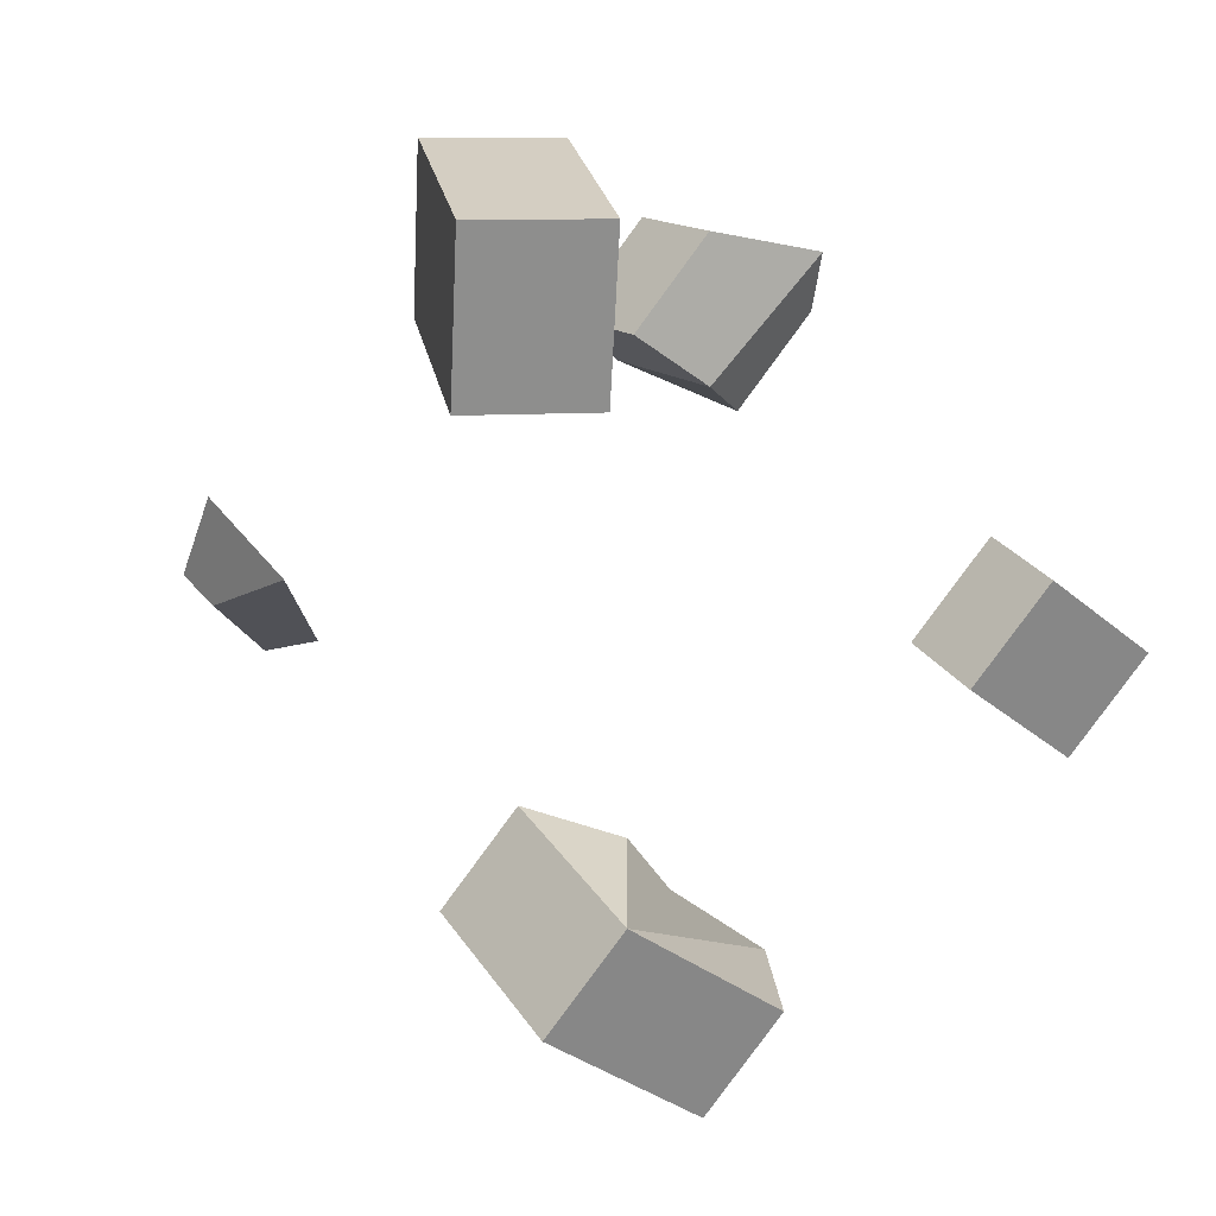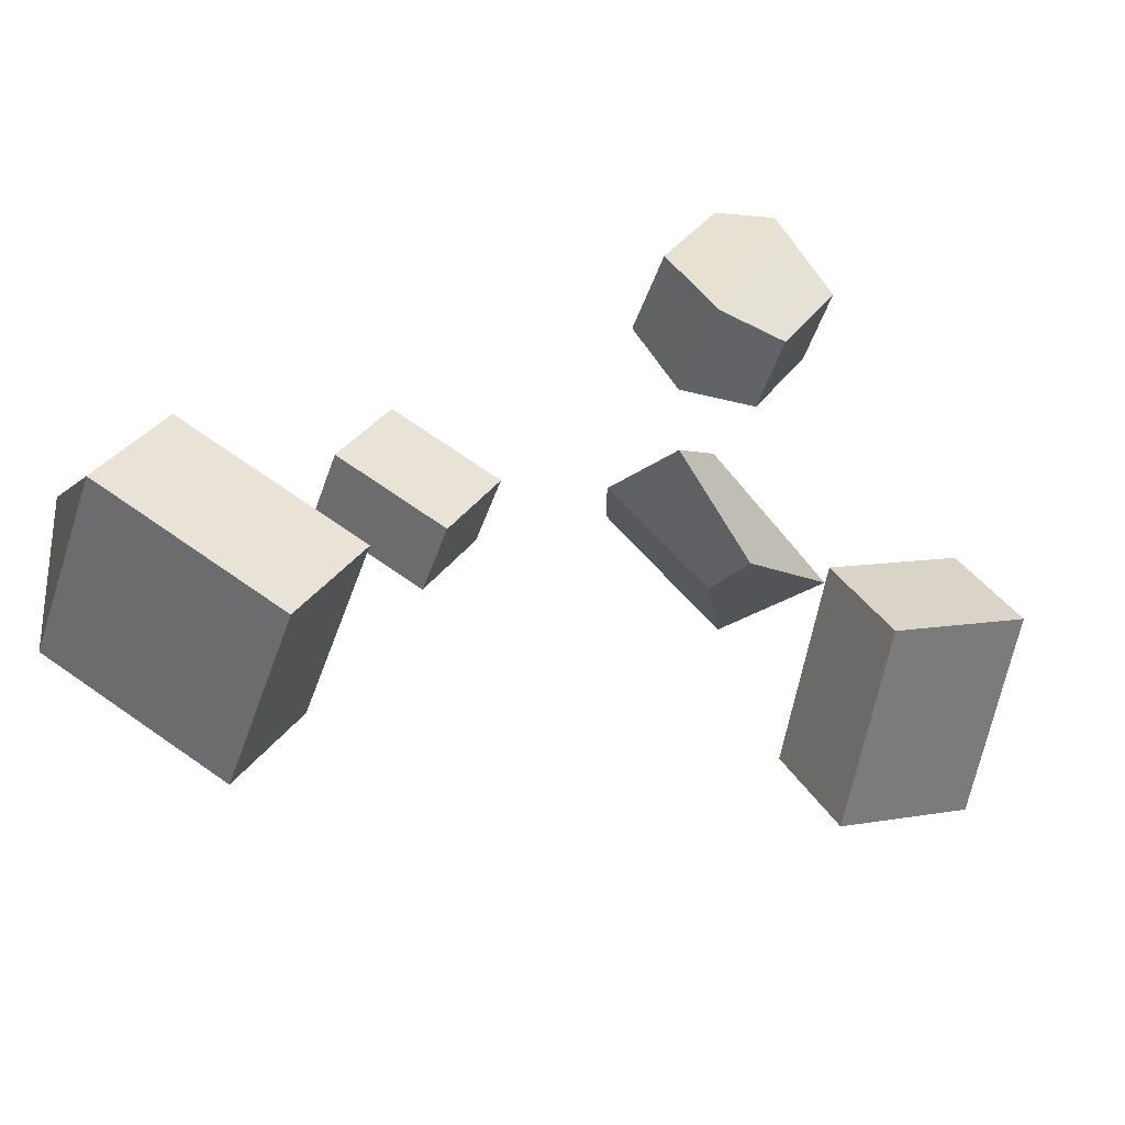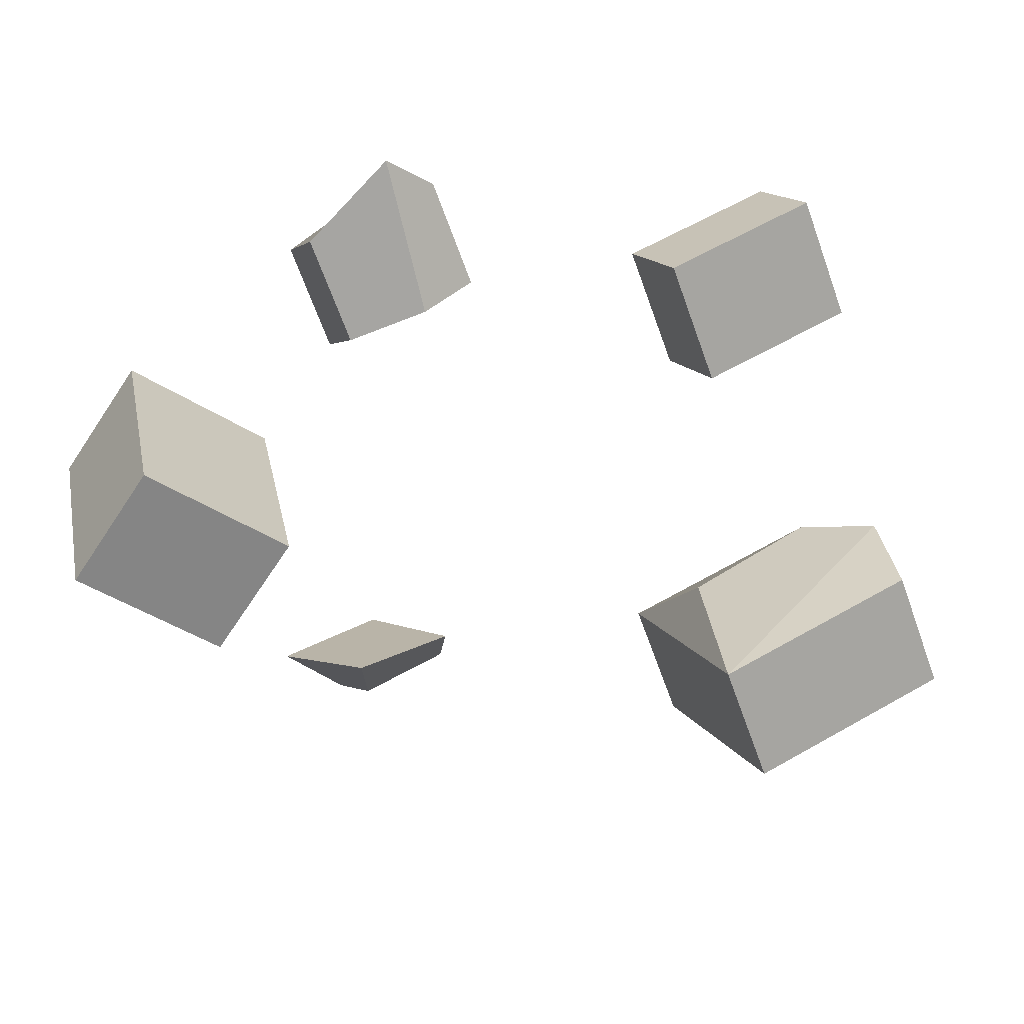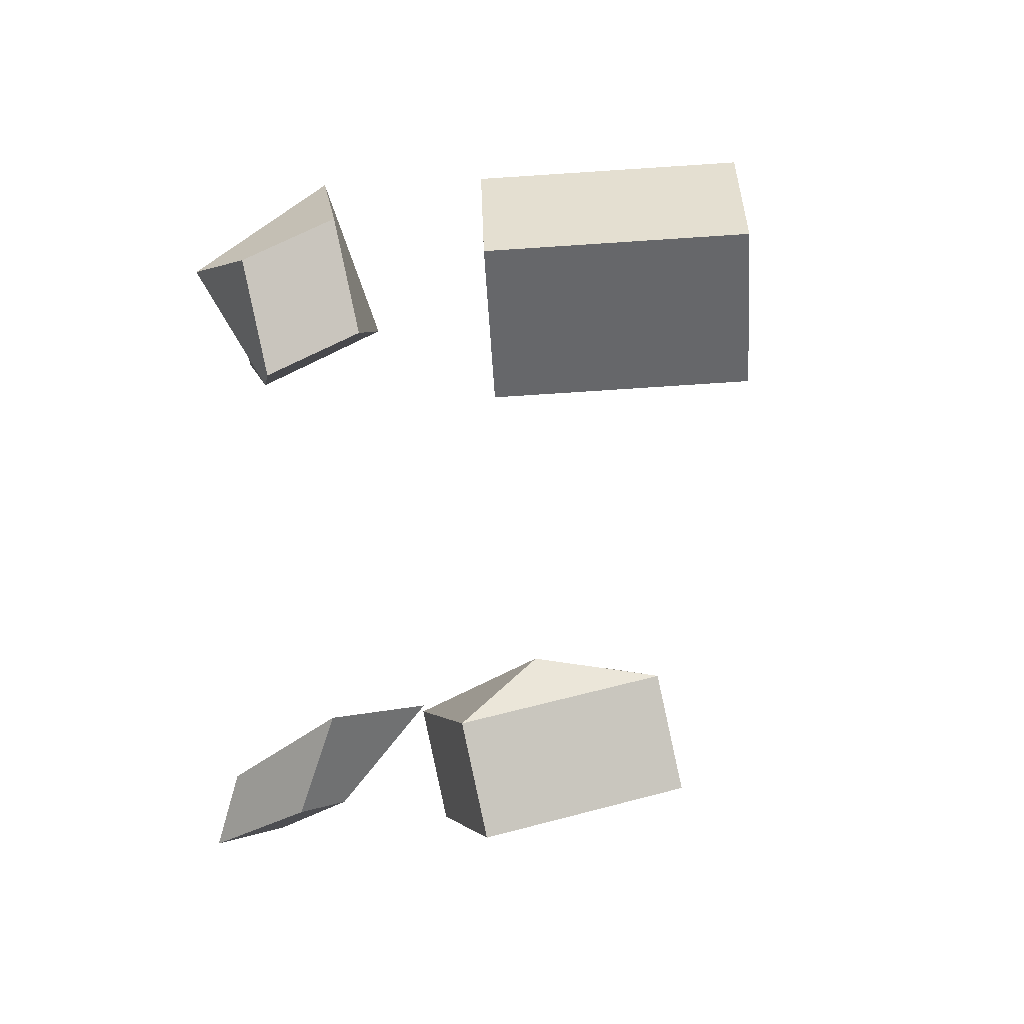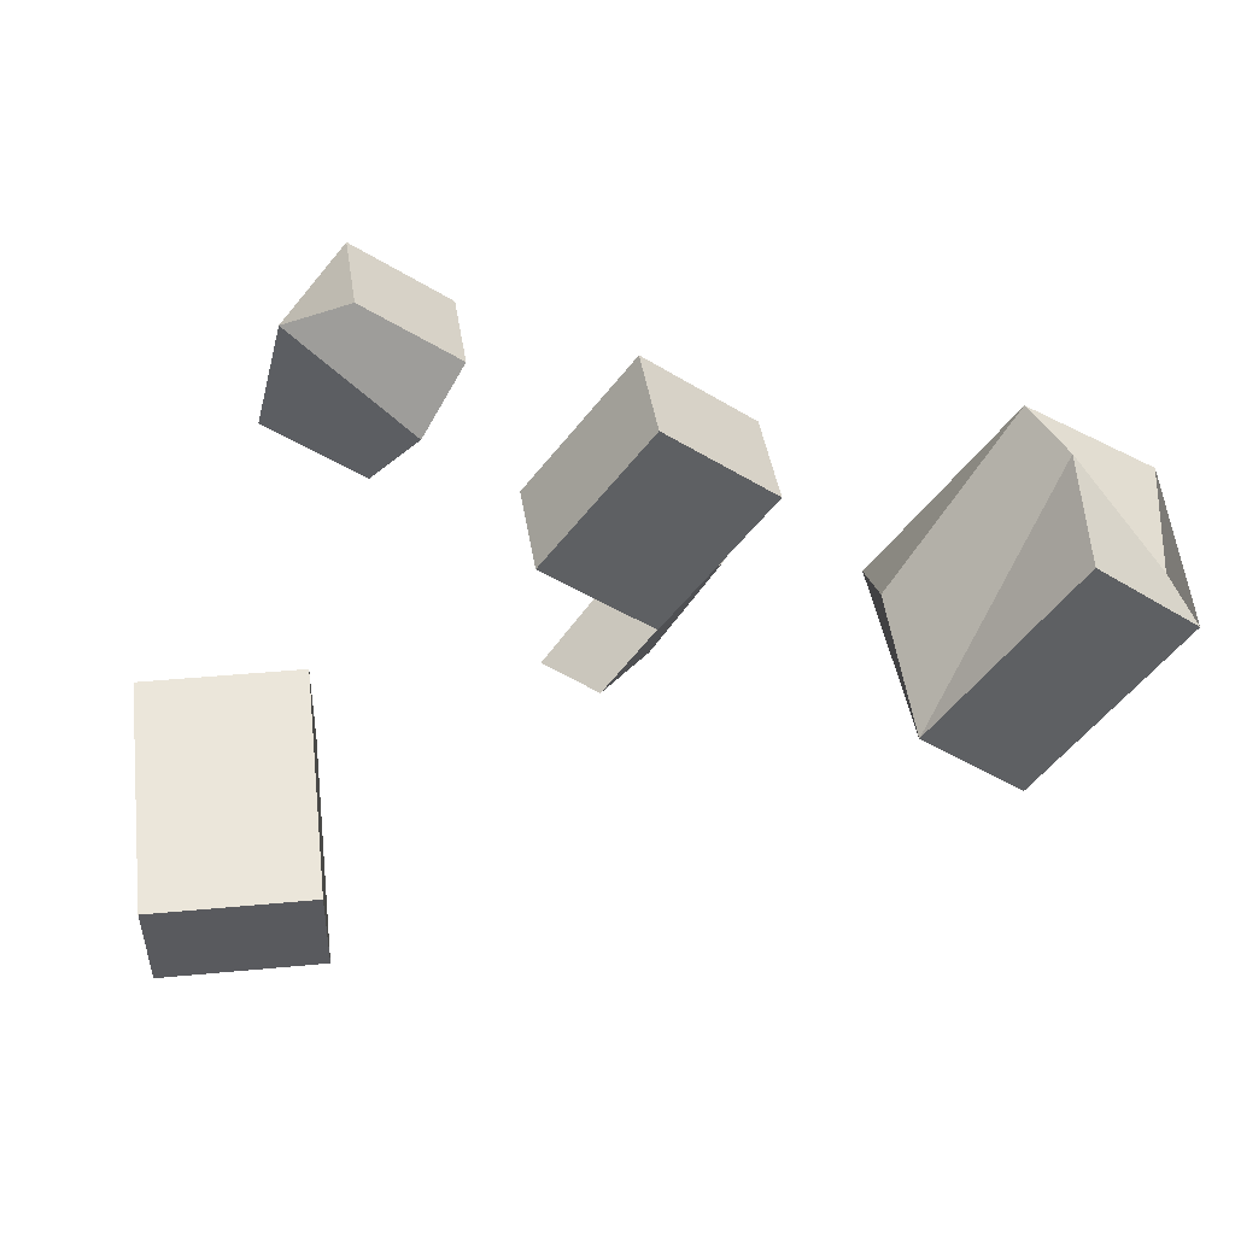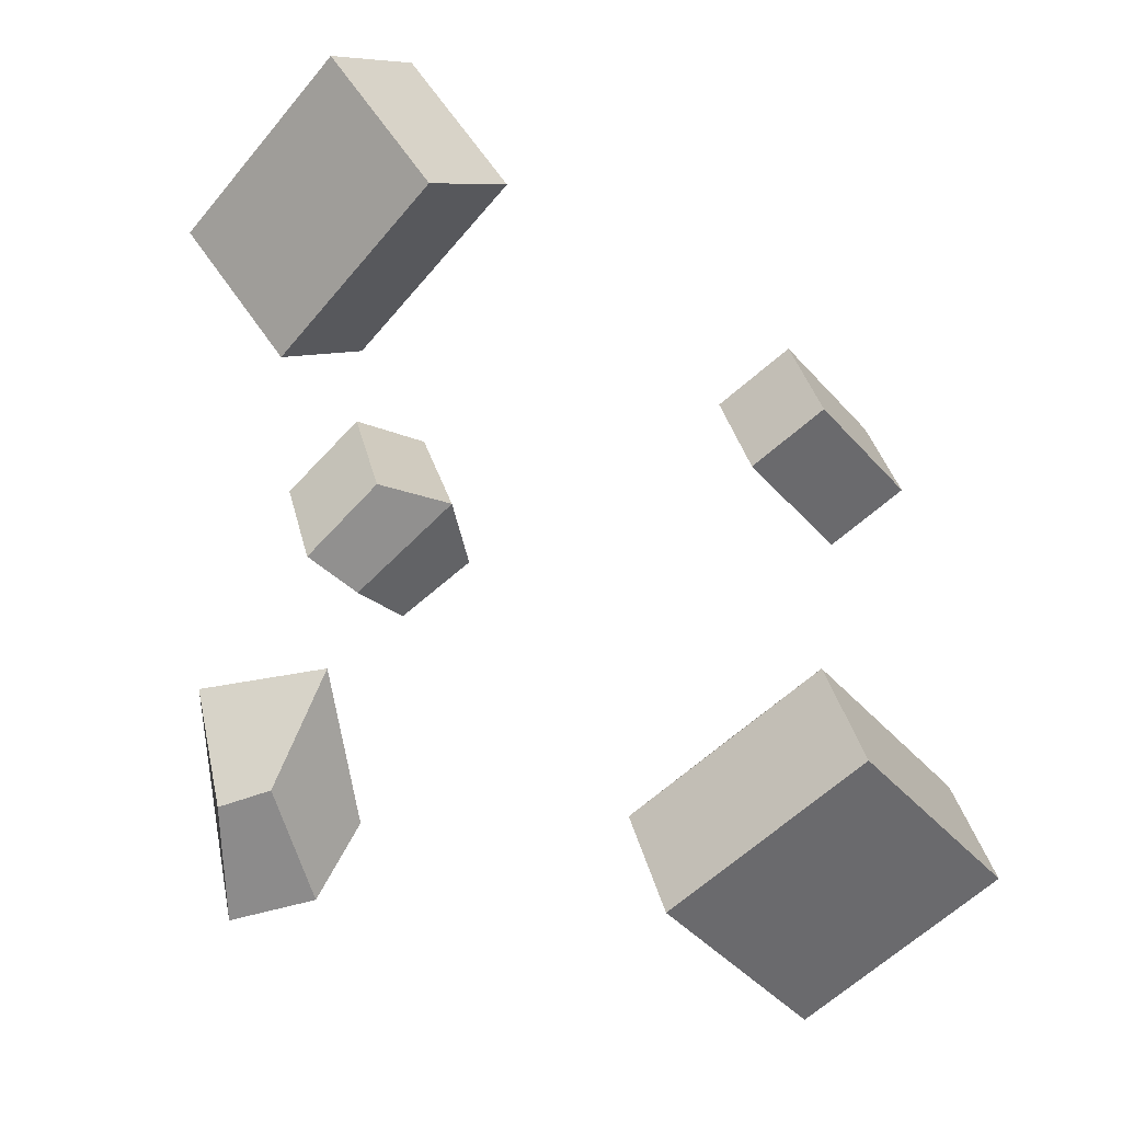
<metadata>
{"format":"obj","ext":"obj","renderer":"f3d","projection":"perspective","resolution":1024,"background":"white","views":[{"elev":-71.0,"azim":-47.4,"up":"+Y"},{"elev":20.7,"azim":-161.7,"up":"+Y"},{"elev":-55.9,"azim":9.8,"up":"+Y"},{"elev":-6.5,"azim":-76.9,"up":"+Z"},{"elev":-21.8,"azim":42.1,"up":"+Y"},{"elev":-48.1,"azim":-26.2,"up":"+Z"}]}
</metadata>
<code>
o Cube
v 1.142 -0.4162 1.385
v 1.249 -0.5219 0.8023
v 0.9426 0.008833 1.271
v 1.05 -0.09687 0.6885
v 1.828 -0.07723 1.45
v 1.935 -0.1829 0.8671
v 1.629 0.3478 1.336
v 1.736 0.2421 0.7533
f 1 5 7 3
f 4 3 7 8
f 8 7 5 6
f 6 2 4 8
f 2 1 3 4
f 6 5 1 2
o Cube.2_Cube.001
v -1.436 -1.248 1.17
v -1.683 -0.0893 1.096
v -1.877 -1.37 0.7196
v -2.123 -0.2117 0.646
v -0.878 -1.165 0.6014
v -1.125 -0.00654 0.5278
v -1.318 -1.288 0.1512
v -1.565 -0.1289 0.07761
f 9 11 15 13
f 12 16 15 11
f 16 14 13 15
f 14 16 12 10
f 10 12 11 9
f 14 10 9 13
o Cube.001_Cube.002
v 1.11 -0.443 -1.117
v 1.227 -0.5585 -1.754
v 1.007 0.2476 -1.015
v 0.7446 0.471 -2.029
v 2.051 0.6269 -1.03
v 2.188 0.175 -1.511
v 1.651 1.092 -1.296
v 2.156 0.7046 -1.544
v 2.25 -0.05294 -1.657
v 1.768 0.9765 -1.933
v 1.651 1.092 -1.296
v 2.133 0.06255 -1.021
v 0.6274 0.5865 -1.393
v 1.11 -0.443 -1.117
f 17 21 23 19
f 20 29 27 26
f 24 23 21 22
f 25 18 20 26
f 18 30 29 20
f 25 28 30 18
f 24 22 25 26
f 23 24 26 27
f 22 21 28 25
f 19 23 27 29
f 17 19 29 30
f 21 17 30 28
o Cube.004
v -0.8036 0.909 1.171
v -0.6964 0.8033 0.5888
v -1.003 1.334 0.9314
v -0.8956 1.228 0.349
v -0.1176 1.248 1.236
v -0.01031 1.142 0.6536
v -0.3168 1.673 1.122
v -0.2095 1.567 0.5398
v -0.2579 0.8275 0.6814
v -0.6771 1.707 0.9581
v -0.5534 1.359 0.3601
v -0.3275 1.114 1.481
f 42 35 37 40
f 41 40 37 38
f 38 37 35 36
f 39 32 34 41
f 32 31 33 34
f 39 42 31 32
f 36 35 42 39
f 36 39 41 38
f 34 33 40 41
f 31 42 40 33
o Cube.003_Cube.005
v -1.097 0.7358 -1.808
v -1.285 0.8924 -1.856
v -1.018 0.3591 -1.341
v -1.509 0.6694 -1.412
v -0.6843 1.186 -1.943
v -1.013 1.411 -2.018
v -0.5856 0.9448 -1.63
v -1.071 1.298 -1.685
f 43 47 49 45
f 46 45 49 50
f 50 49 47 48
f 48 44 46 50
f 44 43 45 46
f 48 47 43 44

</code>
